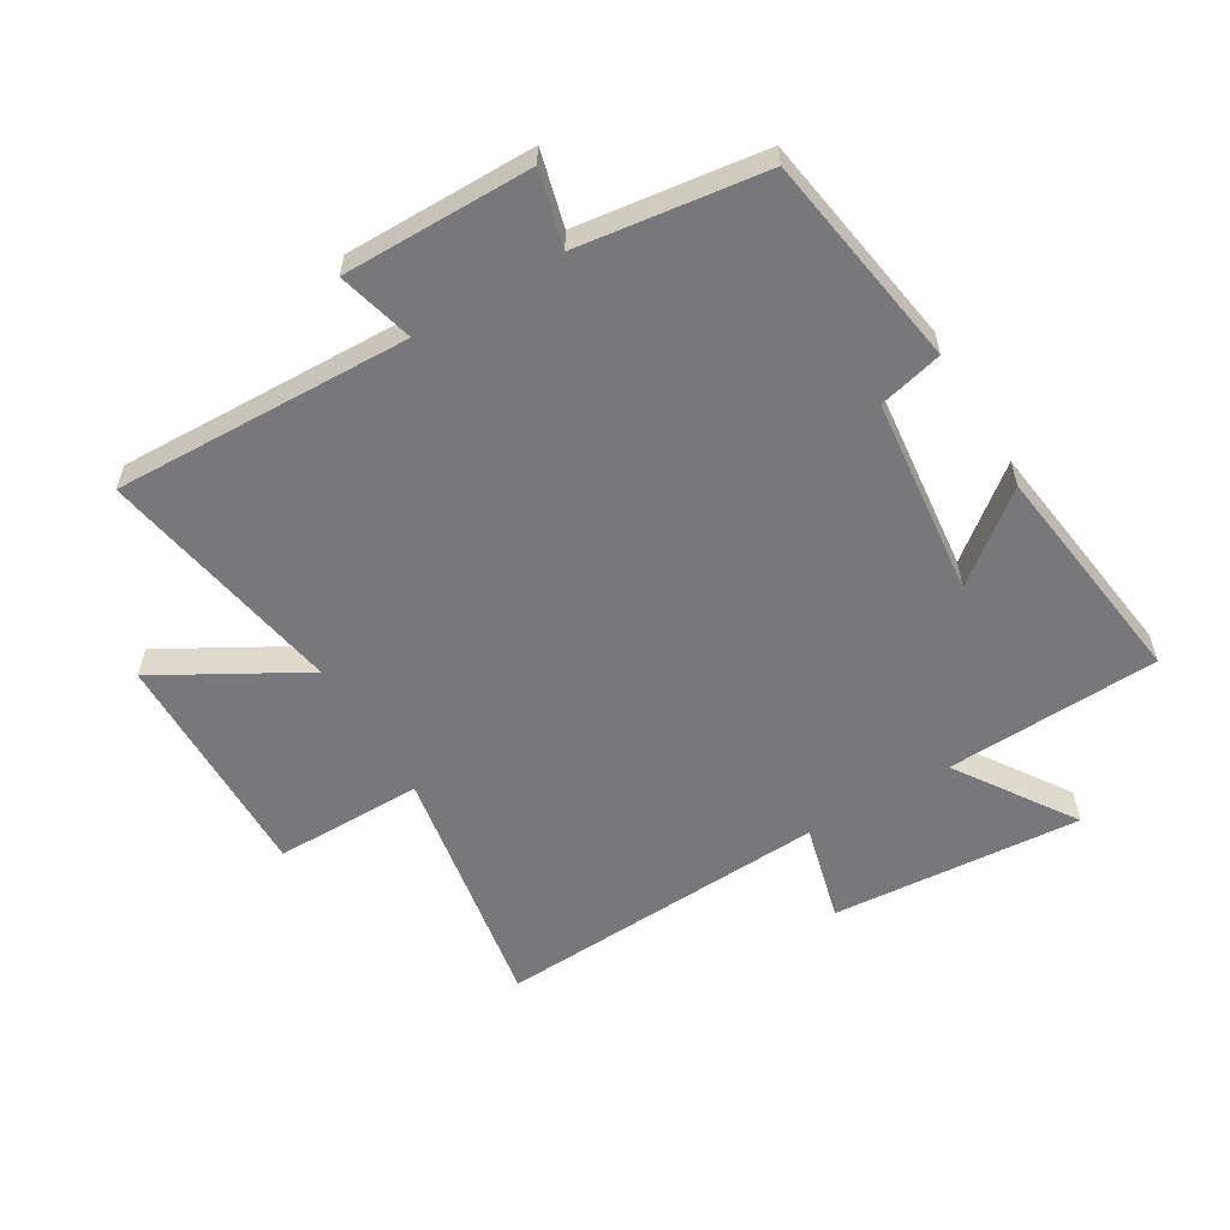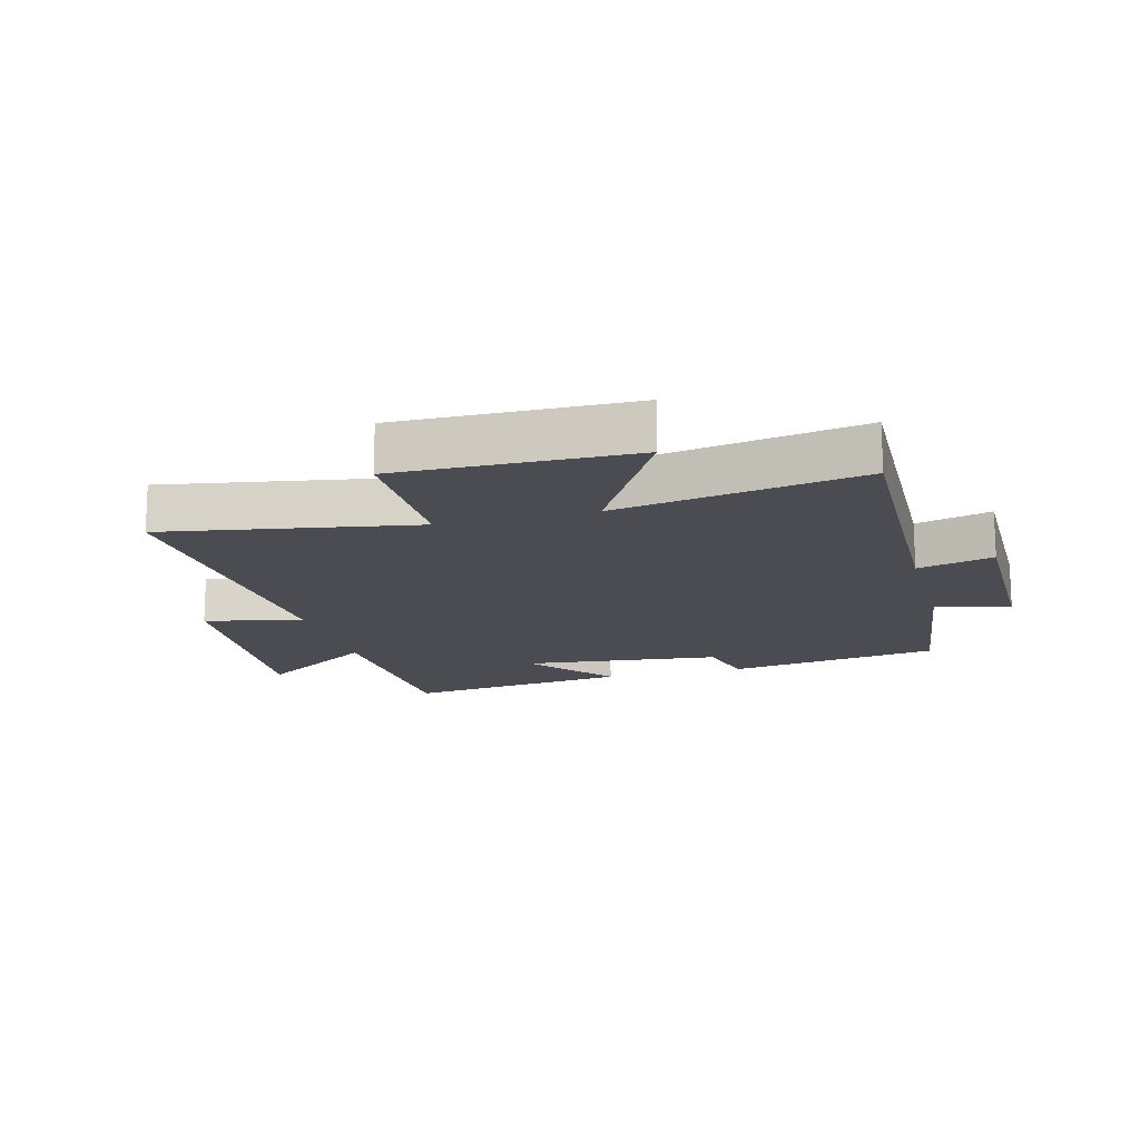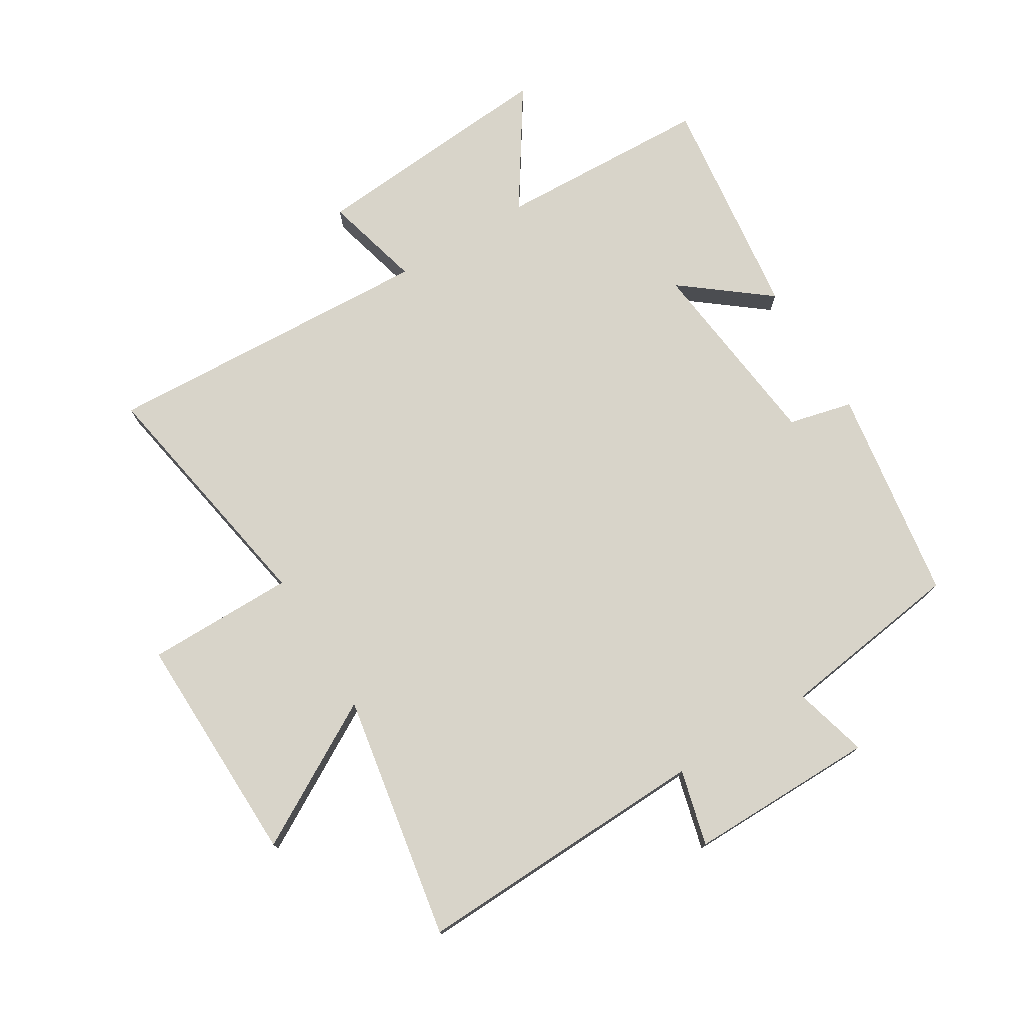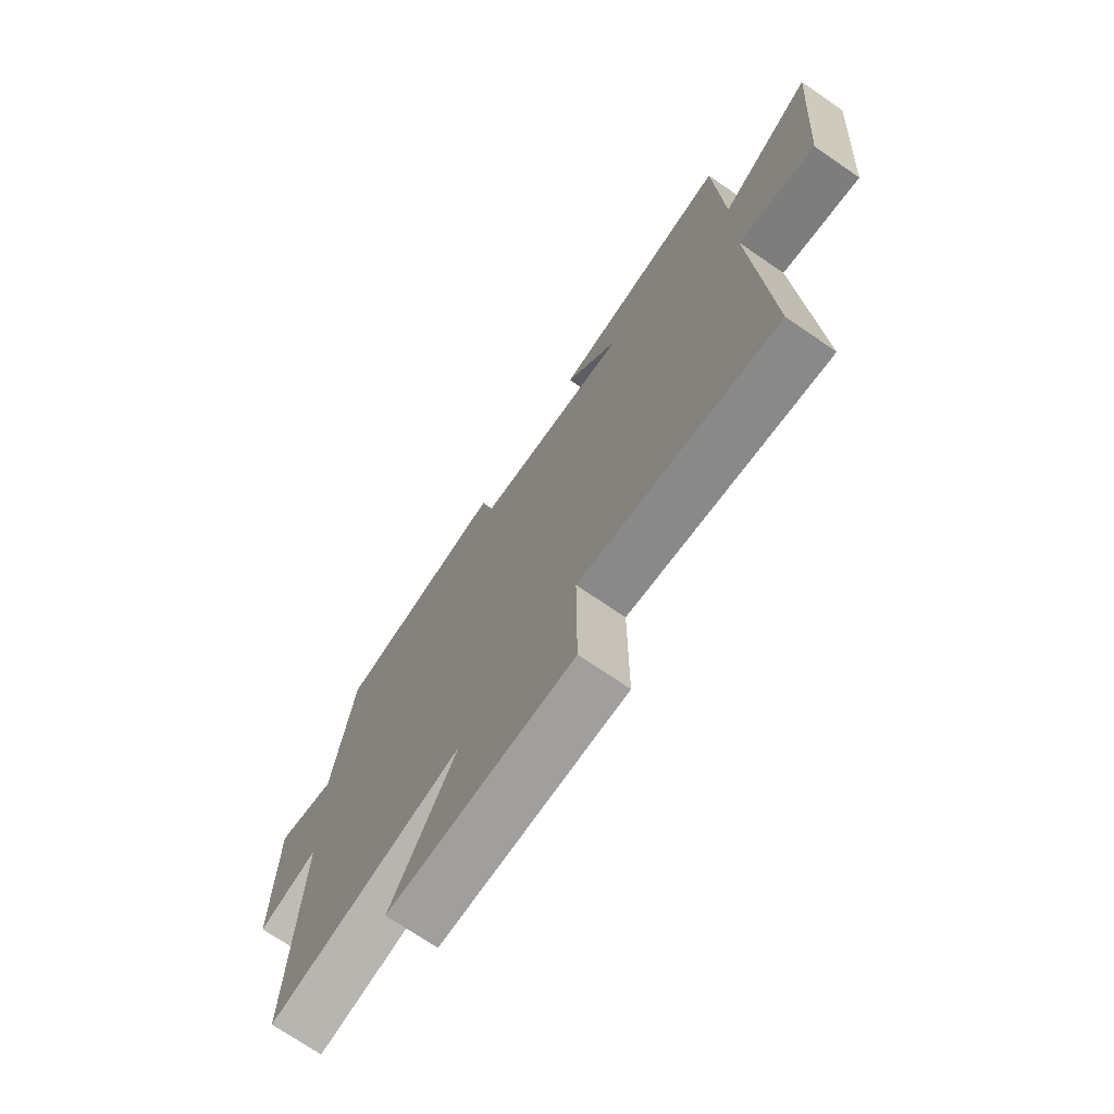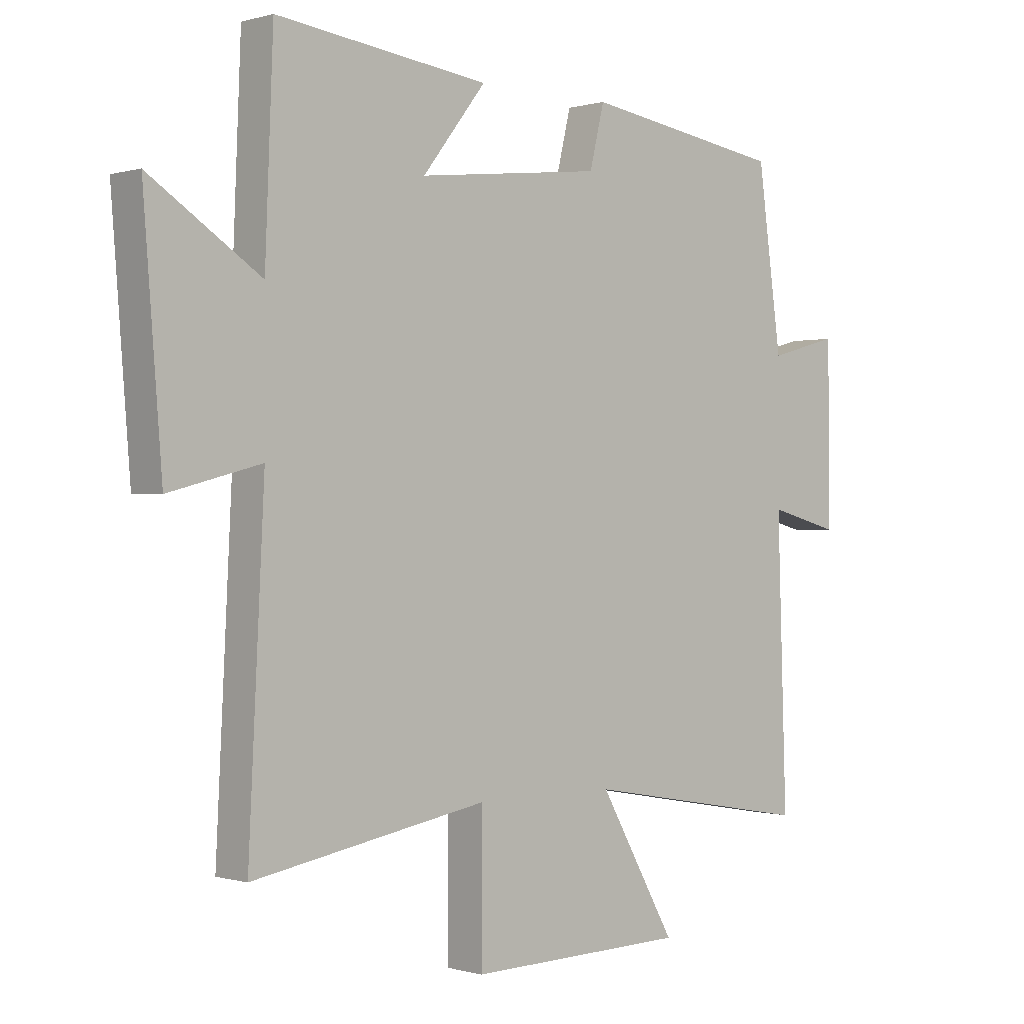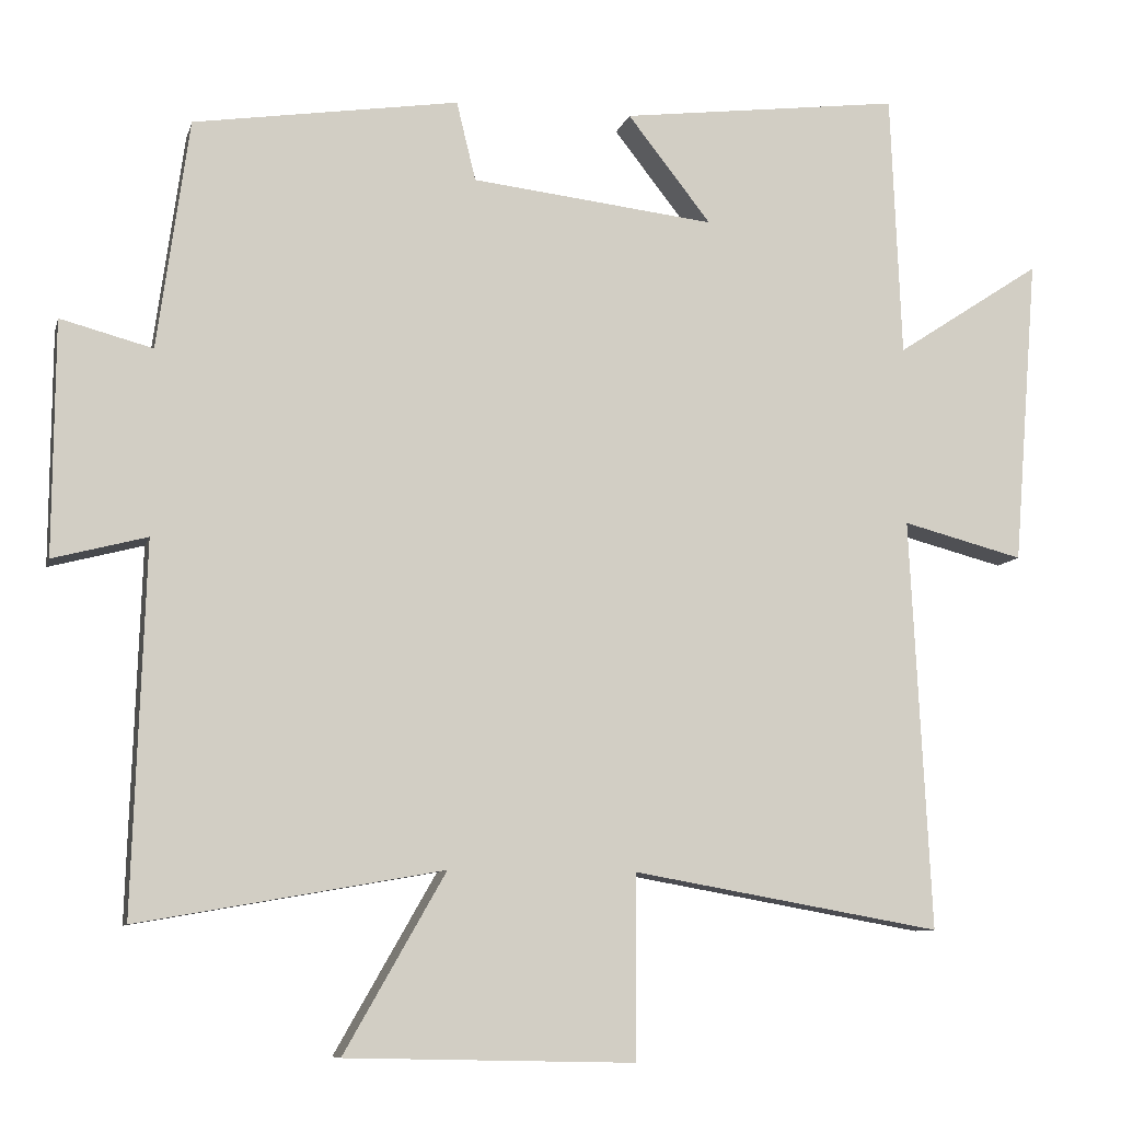
<metadata>
{"format":"obj","ext":"obj","renderer":"f3d","projection":"perspective","resolution":1024,"background":"white","views":[{"elev":-57.5,"azim":-59.0,"up":"+Y"},{"elev":-15.4,"azim":-164.8,"up":"+Y"},{"elev":75.4,"azim":-121.4,"up":"+Y"},{"elev":-72.4,"azim":55.6,"up":"+Z"},{"elev":-0.1,"azim":137.2,"up":"+Z"},{"elev":-9.0,"azim":-13.6,"up":"+Z"}]}
</metadata>
<code>
v 0.527 0.07 -0.571
v 0.124 0.07 -0.5
v 0.124 0.07 -0.739
v -0.252 0.07 -0.731
v -0.12 0.07 -0.5
v -0.516 0.07 -0.57
v -0.5 0.07 -0.092
v -0.622 0.07 -0.124
v -0.62 0.07 0.18
v -0.5 0.07 0.148
v -0.459 0.07 0.447
v -0.114 0.07 0.5
v -0.089 0.07 0.397
v 0.229 0.07 0.361
v 0.12 0.07 0.5
v 0.486 0.07 0.546
v 0.5 0.07 0.202
v 0.69 0.07 0.327
v 0.658 0.07 -0.075
v 0.5 0.07 -0.034
v 0.527 0 -0.571
v 0.124 0 -0.5
v 0.124 0 -0.739
v -0.252 0 -0.731
v -0.12 0 -0.5
v -0.516 0 -0.57
v -0.5 0 -0.092
v -0.622 0 -0.124
v -0.62 0 0.18
v -0.5 0 0.148
v -0.459 0 0.447
v -0.114 0 0.5
v -0.089 0 0.397
v 0.229 0 0.361
v 0.12 0 0.5
v 0.486 0 0.546
v 0.5 0 0.202
v 0.69 0 0.327
v 0.658 0 -0.075
v 0.5 0 -0.034
f 17 18 19 20
f 16 17 20
f 14 15 16
f 14 16 20
f 13 14 20 1
f 10 11 12 13
f 7 8 9 10
f 7 10 13 1
f 5 6 7
f 2 3 4 5
f 2 5 7
f 1 2 7
f 40 39 38 37
f 40 37 36
f 36 35 34
f 40 36 34
f 21 40 34 33
f 33 32 31 30
f 30 29 28 27
f 21 33 30 27
f 27 26 25
f 25 24 23 22
f 27 25 22
f 27 22 21
f 1 21 22 2
f 2 22 23 3
f 3 23 24 4
f 4 24 25 5
f 5 25 26 6
f 6 26 27 7
f 7 27 28 8
f 8 28 29 9
f 9 29 30 10
f 10 30 31 11
f 11 31 32 12
f 12 32 33 13
f 13 33 34 14
f 14 34 35 15
f 15 35 36 16
f 16 36 37 17
f 17 37 38 18
f 18 38 39 19
f 19 39 40 20
f 20 40 21 1

</code>
